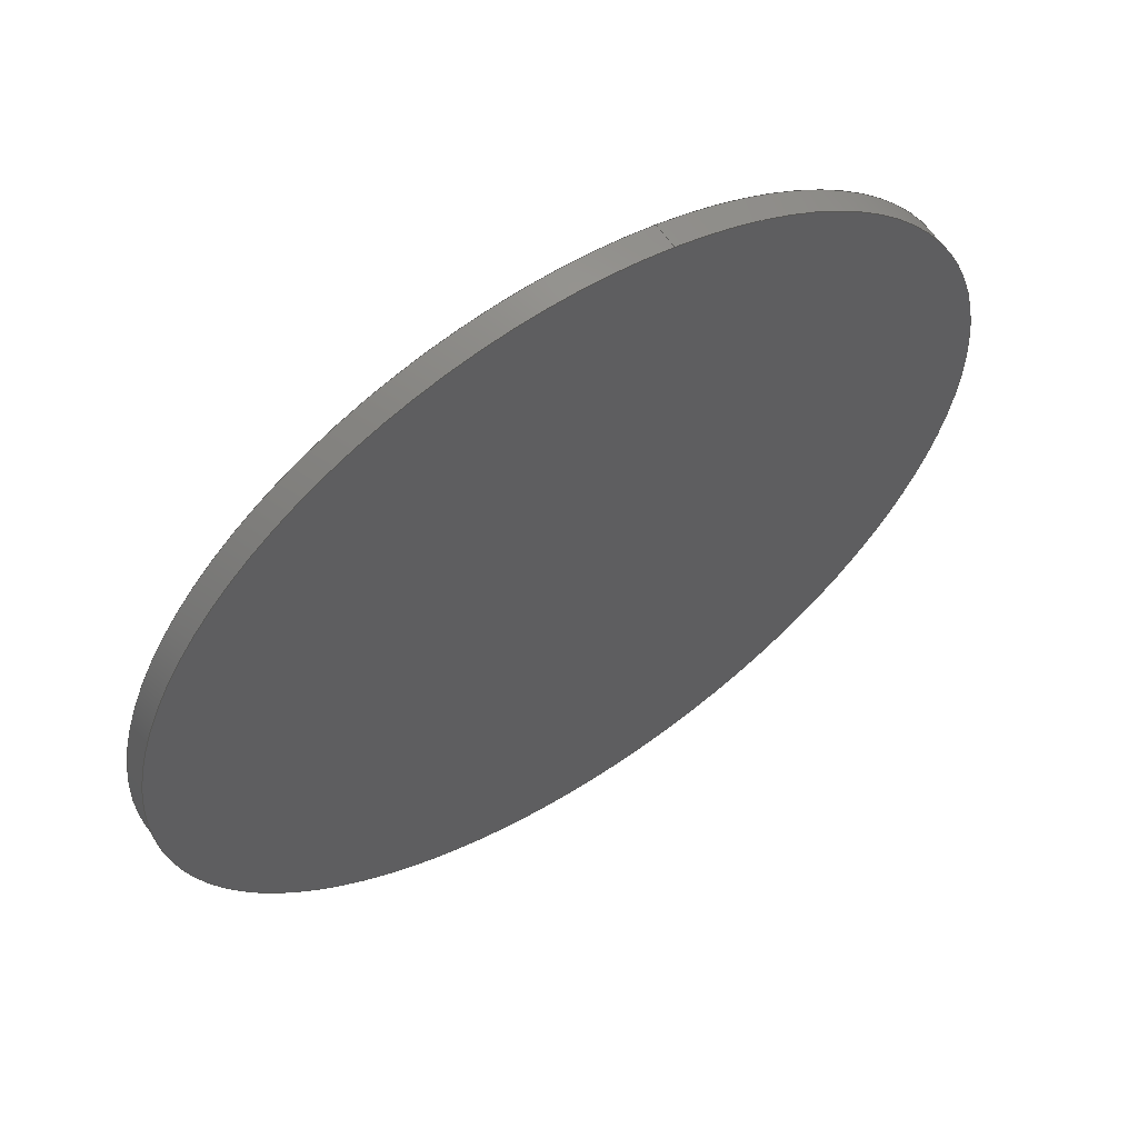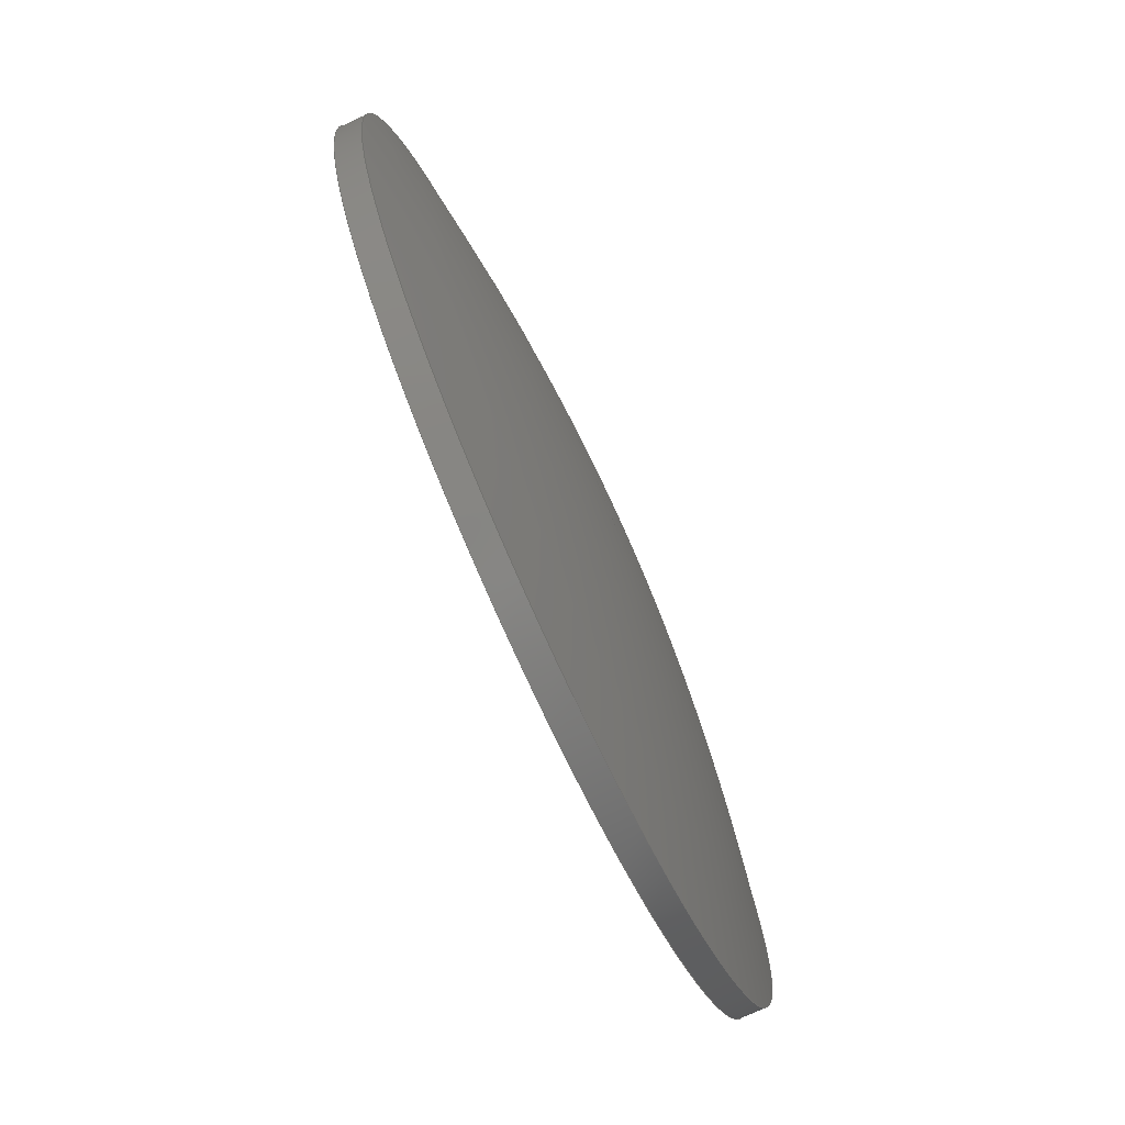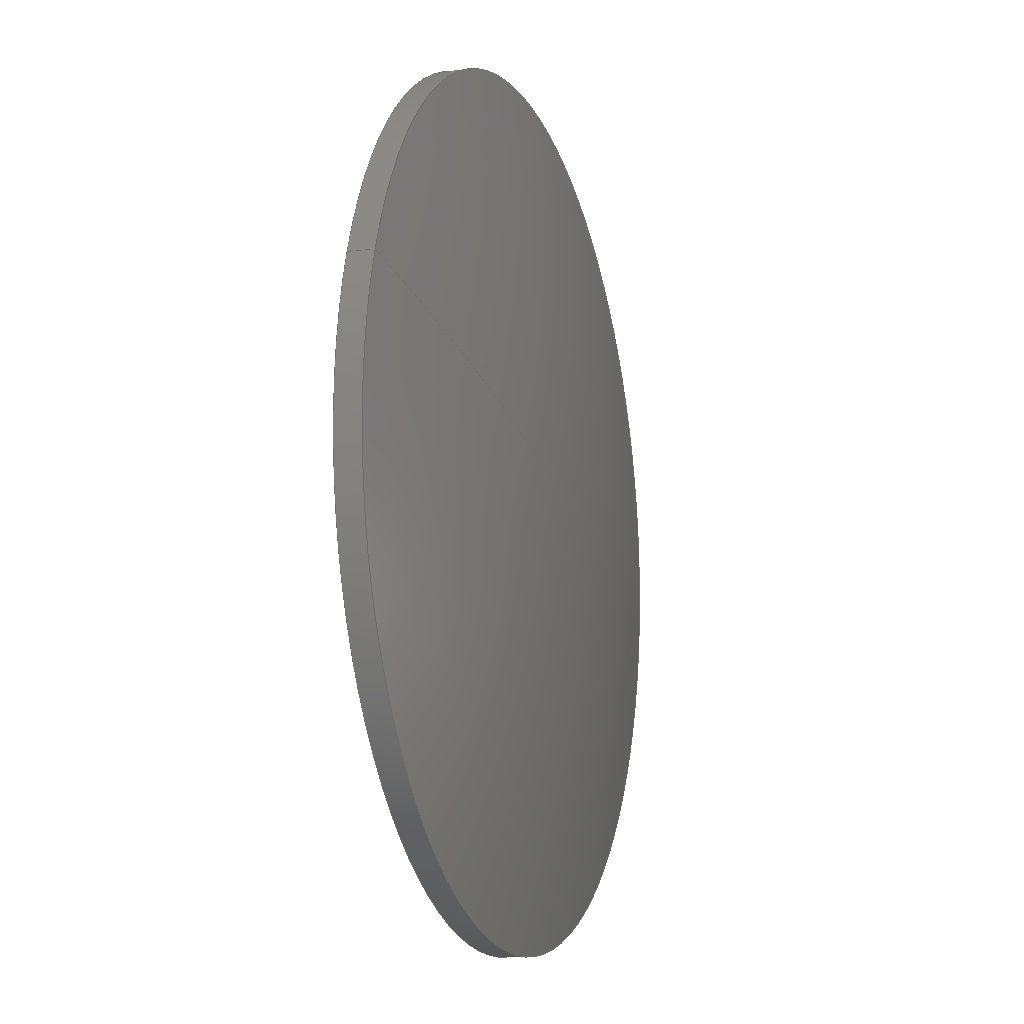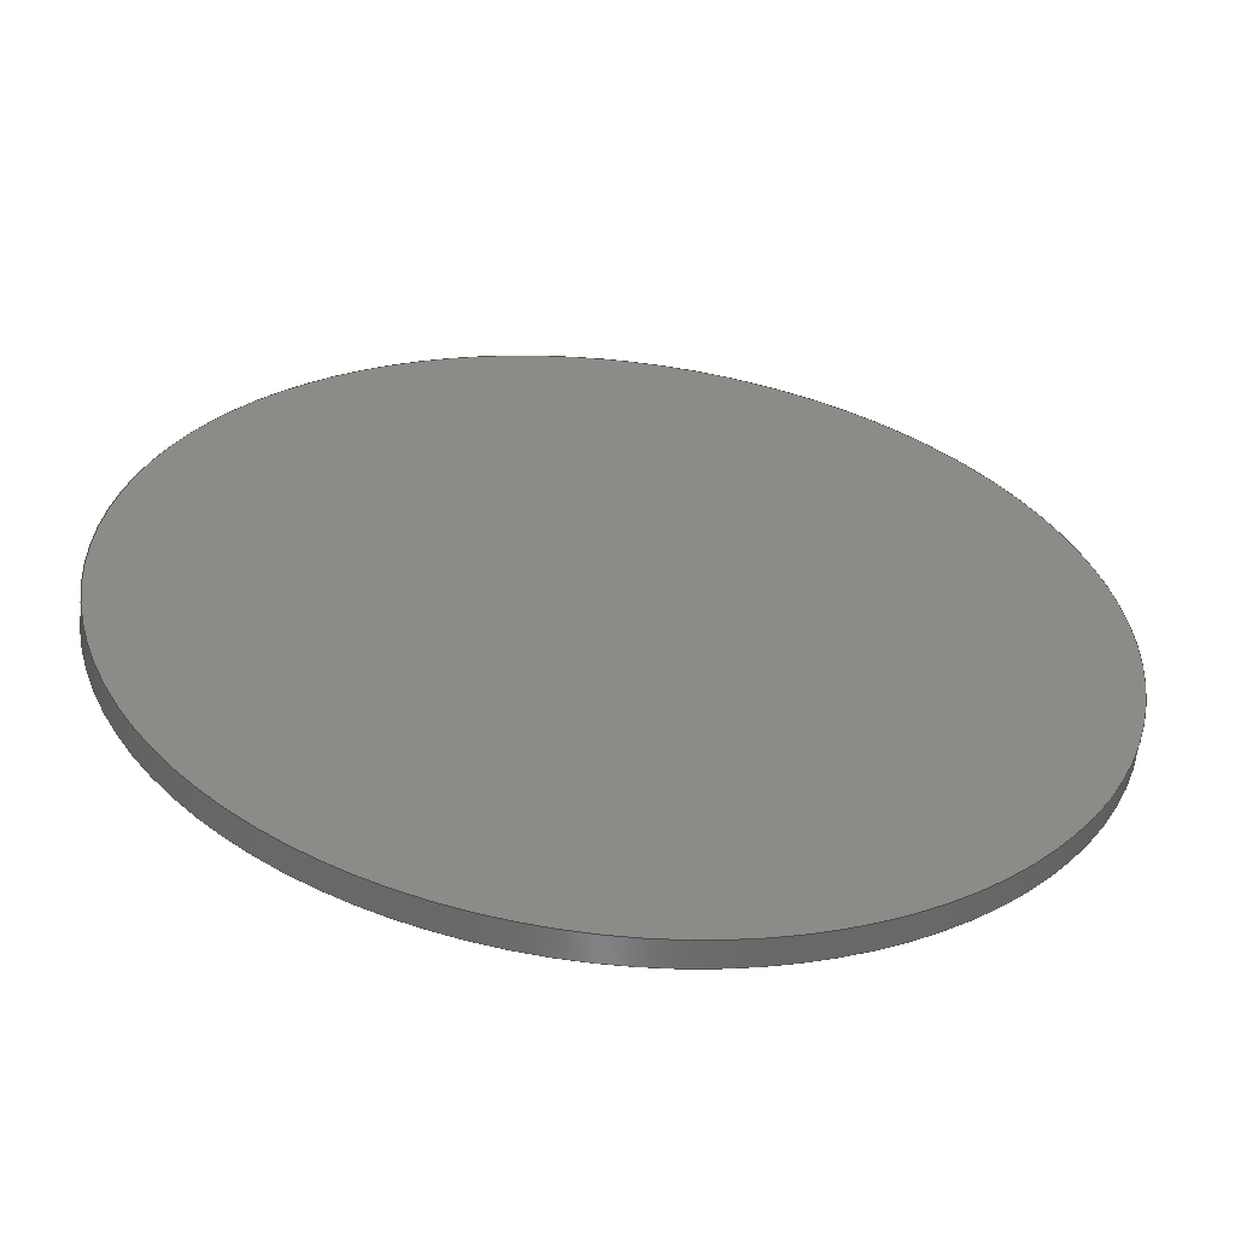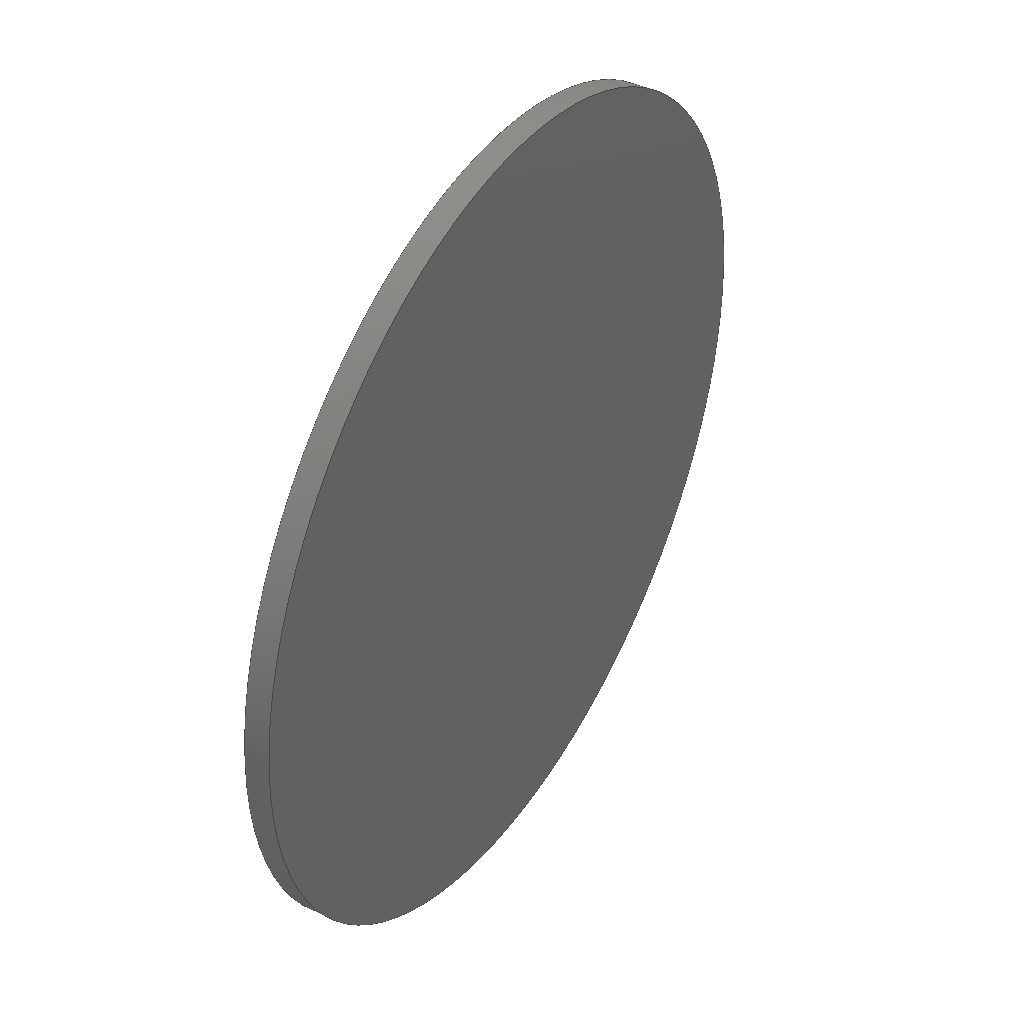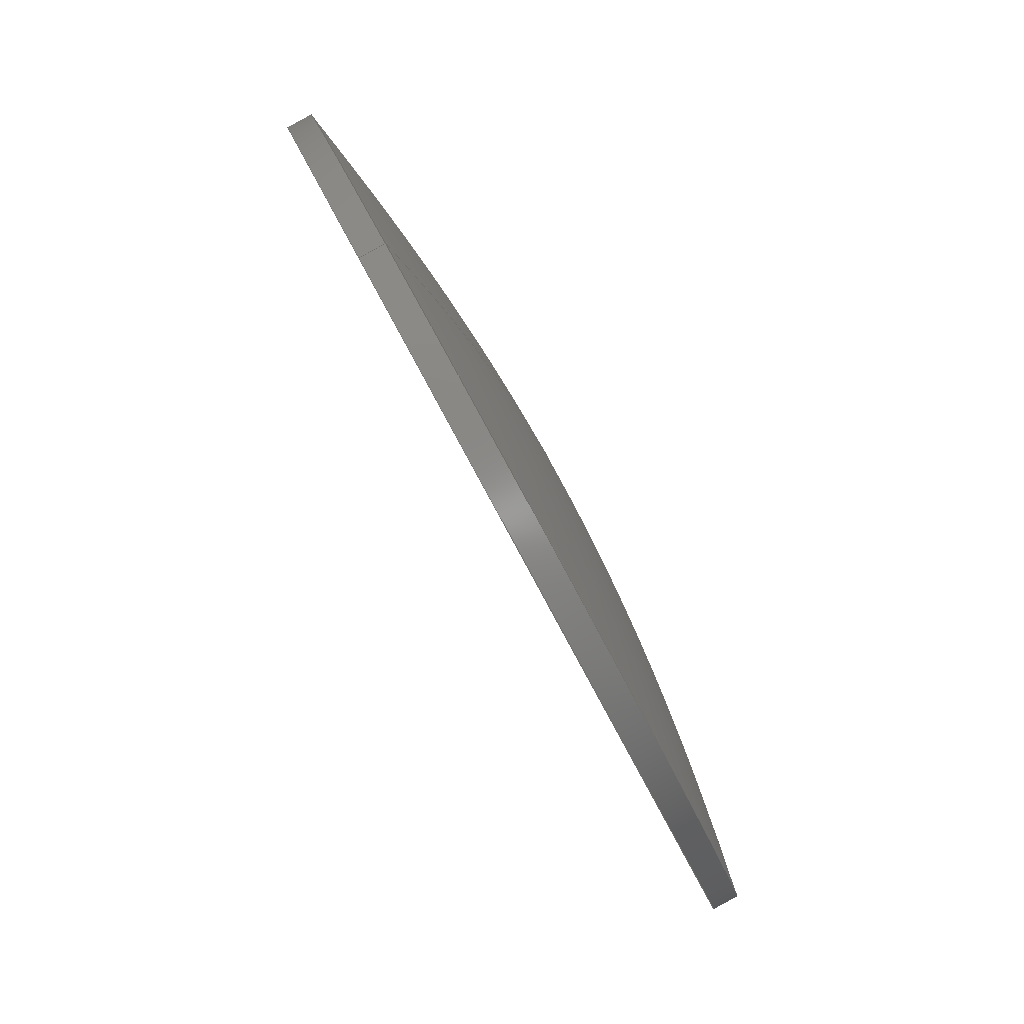
<metadata>
{"format":"step","ext":"stp","renderer":"f3d","projection":"perspective","resolution":1024,"background":"white","views":[{"elev":39.3,"azim":145.1,"up":"+Y"},{"elev":-30.3,"azim":-71.8,"up":"+Y"},{"elev":59.6,"azim":-84.1,"up":"+Y"},{"elev":-75.0,"azim":173.3,"up":"+Y"},{"elev":5.8,"azim":115.8,"up":"+Y"},{"elev":51.2,"azim":-113.2,"up":"+Y"}]}
</metadata>
<code>
ISO-10303-21;
DATA;
#1=PRODUCT_DEFINITION_CONTEXT('',#12,'design');
#2=APPLICATION_PROTOCOL_DEFINITION('INTERNATIONAL STANDARD','automotive_design',1994,#12);
#3=PRODUCT_CATEGORY_RELATIONSHIP('NONE','NONE',#13,#14);
#4=SHAPE_DEFINITION_REPRESENTATION(#15,#16);
#5=PRODUCT_DEFINITION_CONTEXT('',#17,'design');
#6=APPLICATION_PROTOCOL_DEFINITION('INTERNATIONAL STANDARD','automotive_design',1994,#17);
#7=PRODUCT_CATEGORY_RELATIONSHIP('NONE','NONE',#18,#19);
#8=CONTEXT_DEPENDENT_SHAPE_REPRESENTATION(#20,#21);
#9=SHAPE_DEFINITION_REPRESENTATION(#22,#23);
#10=SHAPE_REPRESENTATION_RELATIONSHIP('NONE','NONE',#23,#24);
#11= (GEOMETRIC_REPRESENTATION_CONTEXT(3)GLOBAL_UNCERTAINTY_ASSIGNED_CONTEXT((#25))GLOBAL_UNIT_ASSIGNED_CONTEXT((#26,#27,#28))REPRESENTATION_CONTEXT('NONE','WORKSPACE'));
#12=APPLICATION_CONTEXT(' ');
#13=PRODUCT_CATEGORY('part','NONE');
#14=PRODUCT_RELATED_PRODUCT_CATEGORY('detail',' ',(#29));
#15=PRODUCT_DEFINITION_SHAPE('NONE','NONE',#30);
#16=SHAPE_REPRESENTATION('TMP_Mech_Var7A_beta1_with_defocus.zmx',(#31,#32),#33);
#17=APPLICATION_CONTEXT(' ');
#18=PRODUCT_CATEGORY('part','NONE');
#19=PRODUCT_RELATED_PRODUCT_CATEGORY('detail',' ',(#34));
#20=(REPRESENTATION_RELATIONSHIP('','',#23,#16)REPRESENTATION_RELATIONSHIP_WITH_TRANSFORMATION(#35)SHAPE_REPRESENTATION_RELATIONSHIP());
#21=PRODUCT_DEFINITION_SHAPE('NAUO-PROD-DEF','NAUO-PROD-DEF',#36);
#22=PRODUCT_DEFINITION_SHAPE('NONE','NONE',#37);
#23=SHAPE_REPRESENTATION('surfaces 72,73',(#31),#33);
#24=ADVANCED_BREP_SHAPE_REPRESENTATION('',(#38),#11);
#25=UNCERTAINTY_MEASURE_WITH_UNIT(LENGTH_MEASURE(1e-06),#26,'','');
#26= (CONVERSION_BASED_UNIT('MILLIMETRE',#39)LENGTH_UNIT()NAMED_UNIT(#40));
#27= (NAMED_UNIT(#41)PLANE_ANGLE_UNIT()SI_UNIT($,.RADIAN.));
#28= (NAMED_UNIT(#41)SOLID_ANGLE_UNIT()SI_UNIT($,.STERADIAN.));
#29=PRODUCT('TMP_Mech_Var7A_beta1_with_defocus.zmx','TMP_Mech_Var7A_beta1_with_defocus.zmx','PART--DESC',(#42));
#30=PRODUCT_DEFINITION('TMP_Mech_Var7A_beta1_with_defocus.zmx','TMP_Mech_Var7A_beta1_with_defocus.zmx',#43,#1);
#31=AXIS2_PLACEMENT_3D('',#44,#45,#46);
#32=AXIS2_PLACEMENT_3D('',#47,#48,#49);
#33= (GEOMETRIC_REPRESENTATION_CONTEXT(3)GLOBAL_UNCERTAINTY_ASSIGNED_CONTEXT((#50))GLOBAL_UNIT_ASSIGNED_CONTEXT((#51,#52,#53))REPRESENTATION_CONTEXT('NONE','WORKSPACE'));
#34=PRODUCT('surfaces 72,73','surfaces 72,73','PART-surfaces 72,73-DESC',(#54));
#35=ITEM_DEFINED_TRANSFORMATION('','',#31,#32);
#36=NEXT_ASSEMBLY_USAGE_OCCURRENCE('','','',#30,#37,$);
#37=PRODUCT_DEFINITION('surfaces 72,73','surfaces 72,73',#55,#5);
#38=MANIFOLD_SOLID_BREP('',#56);
#39=LENGTH_MEASURE_WITH_UNIT(LENGTH_MEASURE(1),#57);
#40=DIMENSIONAL_EXPONENTS(1,0,0,0,0,0,0);
#41=DIMENSIONAL_EXPONENTS(0,0,0,0,0,0,0);
#42=PRODUCT_CONTEXT('',#12,'mechanical');
#43=PRODUCT_DEFINITION_FORMATION_WITH_SPECIFIED_SOURCE(' ','NONE',#29,.NOT_KNOWN.);
#44=CARTESIAN_POINT('',(0,0,0));
#45=DIRECTION('',(0,0,1));
#46=DIRECTION('',(1,0,0));
#47=CARTESIAN_POINT('',(0,-2152,-5031));
#48=DIRECTION('',(0,0.2957,0.9553));
#49=DIRECTION('',(1,0,0));
#50=UNCERTAINTY_MEASURE_WITH_UNIT(LENGTH_MEASURE(1e-06),#51,'','');
#51= (CONVERSION_BASED_UNIT('MILLIMETRE',#58)LENGTH_UNIT()NAMED_UNIT(#59));
#52= (NAMED_UNIT(#60)PLANE_ANGLE_UNIT()SI_UNIT($,.RADIAN.));
#53= (NAMED_UNIT(#60)SOLID_ANGLE_UNIT()SI_UNIT($,.STERADIAN.));
#54=PRODUCT_CONTEXT('',#17,'mechanical');
#55=PRODUCT_DEFINITION_FORMATION_WITH_SPECIFIED_SOURCE(' ','NONE',#34,.NOT_KNOWN.);
#56=CLOSED_SHELL('',(#61,#62,#63));
#57= (NAMED_UNIT(#40)LENGTH_UNIT()SI_UNIT(.MILLI.,.METRE.));
#58=LENGTH_MEASURE_WITH_UNIT(LENGTH_MEASURE(1),#64);
#59=DIMENSIONAL_EXPONENTS(1,0,0,0,0,0,0);
#60=DIMENSIONAL_EXPONENTS(0,0,0,0,0,0,0);
#61=ADVANCED_FACE('',(#65,#66),#67,.T.);
#62=ADVANCED_FACE('',(#68,#69),#70,.T.);
#63=ADVANCED_FACE('',(#71),#72,.F.);
#64= (NAMED_UNIT(#59)LENGTH_UNIT()SI_UNIT(.MILLI.,.METRE.));
#65=FACE_BOUND('',#73,.T.);
#66=FACE_BOUND('',#74,.T.);
#67=SURFACE_OF_REVOLUTION('',#75,#76);
#68=FACE_BOUND('',#77,.T.);
#69=FACE_BOUND('',#78,.T.);
#70=CYLINDRICAL_SURFACE('',#79,85);
#71=FACE_OUTER_BOUND('',#80,.T.);
#72=PLANE('',#81);
#73=VERTEX_LOOP('',#82);
#74=EDGE_LOOP('',(#83));
#75=B_SPLINE_CURVE_WITH_KNOTS('',3,(#84,#85,#86,#87,#88,#89,#90,#91,#92,#93,#94,#95,#96,#97,#98,#99,#100,#101,#102,#103,#104,#105,#106,#107,#108,#109,#110,#111,#112,#113,#114,#115,#116,#117,#118,#119,#120,#121,#122,#123,#124,#125,#126,#127,#128,#129,#130,#131,#132,#133,#134,#135,#136,#137,#138,#139,#140,#141,#142,#143,#144,#145,#146,#147,#148,#149),.UNSPECIFIED.,.F.,.F.,(4,2,2,2,2,2,2,2,2,2,2,2,2,2,2,2,2,2,2,2,2,2,2,2,2,2,2,2,2,2,2,2,4),(0,0.03125,0.0625,0.09375,0.125,0.1562,0.1875,0.2188,0.25,0.2812,0.3125,0.3438,0.375,0.4062,0.4375,0.4688,0.5,0.5312,0.5625,0.5938,0.625,0.6562,0.6875,0.7188,0.75,0.7812,0.8125,0.8438,0.875,0.9062,0.9375,0.9688,1),.UNSPECIFIED.);
#76=AXIS1_PLACEMENT('',#150,#151);
#77=EDGE_LOOP('',(#152));
#78=EDGE_LOOP('',(#153));
#79=AXIS2_PLACEMENT_3D('',#154,#155,#156);
#80=EDGE_LOOP('',(#157));
#81=AXIS2_PLACEMENT_3D('',#158,#159,#160);
#82=VERTEX_POINT('',#161);
#83=ORIENTED_EDGE('',*,*,#162,.T.);
#84=CARTESIAN_POINT('',(0,0,13.57));
#85=CARTESIAN_POINT('',(0,0.8854,13.57));
#86=CARTESIAN_POINT('',(0,1.771,13.57));
#87=CARTESIAN_POINT('',(0,3.542,13.56));
#88=CARTESIAN_POINT('',(0,4.427,13.55));
#89=CARTESIAN_POINT('',(0,6.198,13.53));
#90=CARTESIAN_POINT('',(0,7.083,13.51));
#91=CARTESIAN_POINT('',(0,8.854,13.47));
#92=CARTESIAN_POINT('',(0,9.74,13.45));
#93=CARTESIAN_POINT('',(0,11.51,13.4));
#94=CARTESIAN_POINT('',(0,12.4,13.38));
#95=CARTESIAN_POINT('',(0,14.17,13.31));
#96=CARTESIAN_POINT('',(0,15.05,13.28));
#97=CARTESIAN_POINT('',(0,16.82,13.21));
#98=CARTESIAN_POINT('',(0,17.71,13.17));
#99=CARTESIAN_POINT('',(0,19.48,13.08));
#100=CARTESIAN_POINT('',(0,20.36,13.04));
#101=CARTESIAN_POINT('',(0,22.14,12.94));
#102=CARTESIAN_POINT('',(0,23.02,12.89));
#103=CARTESIAN_POINT('',(0,24.79,12.78));
#104=CARTESIAN_POINT('',(0,25.68,12.72));
#105=CARTESIAN_POINT('',(0,27.45,12.6));
#106=CARTESIAN_POINT('',(0,28.33,12.54));
#107=CARTESIAN_POINT('',(0,30.1,12.41));
#108=CARTESIAN_POINT('',(0,30.99,12.34));
#109=CARTESIAN_POINT('',(0,32.76,12.2));
#110=CARTESIAN_POINT('',(0,33.65,12.12));
#111=CARTESIAN_POINT('',(0,35.42,11.97));
#112=CARTESIAN_POINT('',(0,36.3,11.89));
#113=CARTESIAN_POINT('',(0,38.07,11.72));
#114=CARTESIAN_POINT('',(0,38.96,11.64));
#115=CARTESIAN_POINT('',(0,40.73,11.46));
#116=CARTESIAN_POINT('',(0,41.61,11.37));
#117=CARTESIAN_POINT('',(0,43.39,11.18));
#118=CARTESIAN_POINT('',(0,44.27,11.09));
#119=CARTESIAN_POINT('',(0,46.04,10.89));
#120=CARTESIAN_POINT('',(0,46.93,10.79));
#121=CARTESIAN_POINT('',(0,48.7,10.58));
#122=CARTESIAN_POINT('',(0,49.58,10.47));
#123=CARTESIAN_POINT('',(0,51.35,10.26));
#124=CARTESIAN_POINT('',(0,52.24,10.15));
#125=CARTESIAN_POINT('',(0,54.01,9.918));
#126=CARTESIAN_POINT('',(0,54.9,9.801));
#127=CARTESIAN_POINT('',(0,56.67,9.564));
#128=CARTESIAN_POINT('',(0,57.55,9.442));
#129=CARTESIAN_POINT('',(0,59.32,9.195));
#130=CARTESIAN_POINT('',(0,60.21,9.07));
#131=CARTESIAN_POINT('',(0,61.98,8.814));
#132=CARTESIAN_POINT('',(0,62.86,8.683));
#133=CARTESIAN_POINT('',(0,64.64,8.418));
#134=CARTESIAN_POINT('',(0,65.52,8.284));
#135=CARTESIAN_POINT('',(0,67.29,8.01));
#136=CARTESIAN_POINT('',(0,68.18,7.871));
#137=CARTESIAN_POINT('',(0,69.95,7.589));
#138=CARTESIAN_POINT('',(0,70.83,7.447));
#139=CARTESIAN_POINT('',(0,72.6,7.157));
#140=CARTESIAN_POINT('',(0,73.49,7.01));
#141=CARTESIAN_POINT('',(0,75.26,6.713));
#142=CARTESIAN_POINT('',(0,76.15,6.563));
#143=CARTESIAN_POINT('',(0,77.92,6.259));
#144=CARTESIAN_POINT('',(0,78.8,6.105));
#145=CARTESIAN_POINT('',(0,80.57,5.794));
#146=CARTESIAN_POINT('',(0,81.46,5.637));
#147=CARTESIAN_POINT('',(0,83.23,5.321));
#148=CARTESIAN_POINT('',(0,84.11,5.161));
#149=CARTESIAN_POINT('',(0,85,5));
#150=CARTESIAN_POINT('',(0,0,13.57));
#151=DIRECTION('',(-0,-0,-1));
#152=ORIENTED_EDGE('',*,*,#162,.F.);
#153=ORIENTED_EDGE('',*,*,#163,.F.);
#154=CARTESIAN_POINT('',(0,0,5));
#155=DIRECTION('',(0,0,-1));
#156=DIRECTION('',(0,1,0));
#157=ORIENTED_EDGE('',*,*,#163,.T.);
#158=CARTESIAN_POINT('',(0,42.5,0));
#159=DIRECTION('',(0,-0,1));
#160=DIRECTION('',(0,1,0));
#161=CARTESIAN_POINT('',(0,0,13.57));
#162=EDGE_CURVE('',#164,#164,#165,.T.);
#163=EDGE_CURVE('',#166,#166,#167,.T.);
#164=VERTEX_POINT('',#168);
#165=CIRCLE('',#169,85);
#166=VERTEX_POINT('',#170);
#167=CIRCLE('',#171,85);
#168=CARTESIAN_POINT('',(0,85,5));
#169=AXIS2_PLACEMENT_3D('',#172,#173,#174);
#170=CARTESIAN_POINT('',(0,85,0));
#171=AXIS2_PLACEMENT_3D('',#175,#176,#177);
#172=CARTESIAN_POINT('',(0,0,5));
#173=DIRECTION('',(0,-0,1));
#174=DIRECTION('',(0,1,0));
#175=CARTESIAN_POINT('',(0,0,0));
#176=DIRECTION('',(0,0,-1));
#177=DIRECTION('',(0,1,0));
#178=PRESENTATION_LAYER_ASSIGNMENT('0','Level 0',(#61,#63));
ENDSEC;
END-ISO-10303-21;

</code>
